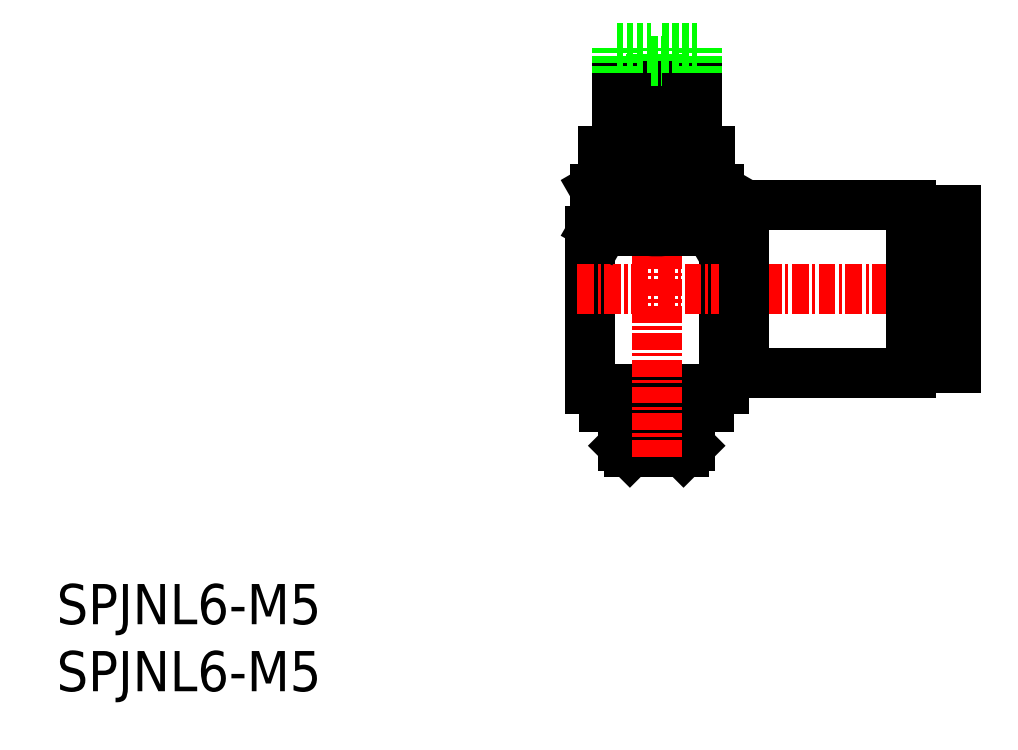
<metadata>
{"format":"dxf","ext":"dxf","renderer":"ezdxf+matplotlib","layout":"modelspace","background":"white","min_lineweight":24,"dpi":150}
</metadata>
<code>
0
SECTION
2
ENTITIES
0
INSERT
8
0
2
*U6
10
0
20
0
30
0
0
INSERT
8
0
2
*U7
10
0
20
0
30
0
0
LINE
8
0
10
49.78
20
22.52
30
0
11
49.78
21
34.32
31
0
0
LINE
8
0
10
41.18
20
21.82
30
0
11
41.18
21
22.52
31
0
0
LINE
8
0
10
39.78
20
22.52
30
0
11
39.78
21
34.32
31
0
0
LINE
8
0
10
39.78
20
34.32
30
0
11
49.78
21
34.32
31
0
0
LINE
8
0
10
39.78
20
22.52
30
0
11
49.78
21
22.52
31
0
0
LINE
8
0
10
48.38
20
21.82
30
0
11
48.38
21
22.52
31
0
0
LINE
8
0
10
40.88
20
21.82
30
0
11
48.68
21
21.82
31
0
0
LINE
8
0
10
48.68
20
21.82
30
0
11
48.68
21
21.22
31
0
0
LINE
8
0
10
40.88
20
21.22
30
0
11
48.68
21
21.22
31
0
0
LINE
8
0
10
40.88
20
21.82
30
0
11
40.88
21
21.22
31
0
0
LINE
8
0
10
42.53
20
20.82
30
0
11
42.53
21
21.22
31
0
0
LINE
8
0
10
42.71
20
17.88
30
0
11
42.71
21
20.82
31
0
0
LINE
8
0
10
42.78
20
17.82
30
0
11
42.28
21
18.32
31
0
0
LINE
8
0
10
42.28
20
18.32
30
0
11
42.28
21
20.82
31
0
0
LINE
8
0
10
47.28
20
18.32
30
0
11
47.28
21
20.82
31
0
0
LINE
8
0
10
46.78
20
17.82
30
0
11
47.28
21
18.32
31
0
0
LINE
8
0
10
46.84
20
17.88
30
0
11
46.84
21
20.82
31
0
0
LINE
8
0
10
47.03
20
20.82
30
0
11
47.03
21
21.22
31
0
0
LINE
8
0
10
47.28
20
20.82
30
0
11
42.28
21
20.82
31
0
0
LINE
8
0
10
42.78
20
17.82
30
0
11
46.78
21
17.82
31
0
0
LINE
8
0
10
41.78
20
45.22
30
0
11
44.38
21
45.22
31
0
0
LINE
8
CENTER
10
44.78
20
17.48
30
0
11
44.78
21
45.85
31
0
0
LINE
8
CENTER
10
38.86
20
30.02
30
0
11
67.3
21
30.02
31
0
0
LINE
8
0
10
41.78
20
41.42
30
0
11
41.78
21
45.22
31
0
0
LINE
8
0
10
41.78
20
41.42
30
0
11
47.78
21
41.42
31
0
0
LINE
8
0
10
47.78
20
41.42
30
0
11
47.78
21
45.22
31
0
0
LINE
8
0
10
44.38
20
44.22
30
0
11
45.18
21
44.22
31
0
0
LINE
8
0
10
44.38
20
44.22
30
0
11
44.38
21
45.22
31
0
0
LINE
8
0
10
45.18
20
44.22
30
0
11
45.18
21
45.22
31
0
0
LINE
8
0
10
45.18
20
45.22
30
0
11
47.78
21
45.22
31
0
0
LINE
8
0
10
40.78
20
38.32
30
0
11
40.78
21
40.32
31
0
0
LINE
8
0
10
40.78
20
38.32
30
0
11
48.78
21
38.32
31
0
0
LINE
8
0
10
40.78
20
40.32
30
0
11
48.78
21
40.32
31
0
0
LINE
8
0
10
48.78
20
38.32
30
0
11
48.78
21
40.32
31
0
0
LINE
8
0
10
43.73
20
40.32
30
0
11
43.73
21
40.82
31
0
0
LINE
8
0
10
45.83
20
40.32
30
0
11
45.83
21
40.82
31
0
0
LINE
8
0
10
43.58
20
40.82
30
0
11
43.58
21
41.42
31
0
0
LINE
8
0
10
43.58
20
40.82
30
0
11
45.98
21
40.82
31
0
0
LINE
8
0
10
45.98
20
40.82
30
0
11
45.98
21
41.42
31
0
0
LINE
8
0
10
43.28
20
37.82
30
0
11
43.28
21
38.32
31
0
0
LINE
8
0
10
46.28
20
37.82
30
0
11
46.28
21
38.32
31
0
0
LINE
8
0
10
49.78
20
25.77
30
0
11
51.28
21
25.77
31
0
0
LINE
8
0
10
63.78
20
23.77
30
0
11
63.78
21
36.27
31
0
0
LINE
8
0
10
49.78
20
34.27
30
0
11
51.28
21
34.27
31
0
0
LINE
8
0
10
51.28
20
36.27
30
0
11
63.78
21
36.27
31
0
0
LINE
8
0
10
51.28
20
23.77
30
0
11
63.78
21
23.77
31
0
0
LINE
8
0
10
51.28
20
23.77
30
0
11
51.28
21
36.27
31
0
0
LINE
8
0
10
64.98
20
35.52
30
0
11
63.78
21
35.52
31
0
0
LINE
8
0
10
64.98
20
35.52
30
0
11
64.98
21
24.52
31
0
0
LINE
8
0
10
65.98
20
35.89
30
0
11
65.98
21
24.14
31
0
0
LINE
8
0
10
67.08
20
35.89
30
0
11
67.08
21
24.14
31
0
0
LINE
8
0
10
67.08
20
35.89
30
0
11
65.98
21
35.89
31
0
0
LINE
8
0
10
64.98
20
24.52
30
0
11
63.78
21
24.52
31
0
0
LINE
8
0
10
67.08
20
24.14
30
0
11
65.98
21
24.14
31
0
0
LINE
8
0
10
64.98
20
33.02
30
0
11
65.98
21
33.02
31
0
0
LINE
8
0
10
64.98
20
27.02
30
0
11
65.98
21
27.02
31
0
0
ARC
8
0
10
48.24
20
35.77
30
0
40
2.045
50
64.38
51
124.4
0
ARC
8
0
10
48.24
20
36.36
30
0
40
2.045
50
235.6
51
295.6
0
LINE
8
0
10
40.78
20
34.32
30
0
11
48.78
21
34.32
31
0
0
LINE
8
0
10
40.78
20
37.82
30
0
11
48.78
21
37.82
31
0
0
ARC
8
0
10
44.78
20
30.17
30
0
40
7.643
50
72.41
51
107.6
0
ARC
8
0
10
44.78
20
41.96
30
0
40
7.643
50
252.4
51
287.6
0
LINE
8
0
10
42.47
20
37.46
30
0
11
42.47
21
34.67
31
0
0
LINE
8
0
10
40.16
20
34.67
30
0
11
40.16
21
37.46
31
0
0
ARC
8
0
10
41.31
20
35.77
30
0
40
2.045
50
55.62
51
115.6
0
LINE
8
0
10
40.16
20
37.46
30
0
11
40.78
21
37.82
31
0
0
ARC
8
0
10
41.31
20
36.36
30
0
40
2.045
50
244.4
51
304.4
0
LINE
8
0
10
40.16
20
34.67
30
0
11
40.78
21
34.32
31
0
0
LINE
8
0
10
47.09
20
37.46
30
0
11
47.09
21
34.67
31
0
0
LINE
8
0
10
49.39
20
34.67
30
0
11
49.39
21
37.46
31
0
0
LINE
8
0
10
49.39
20
37.46
30
0
11
48.78
21
37.82
31
0
0
LINE
8
0
10
49.39
20
34.67
30
0
11
48.78
21
34.32
31
0
0
LINE
8
0
10
41.78
20
48.02
30
0
11
44.38
21
48.02
31
0
0
LINE
8
0
10
41.78
20
46.12
30
0
11
41.78
21
48.02
31
0
0
LINE
8
0
10
47.78
20
46.12
30
0
11
47.78
21
48.02
31
0
0
LINE
8
0
10
44.38
20
47.02
30
0
11
45.18
21
47.02
31
0
0
LINE
8
0
10
44.38
20
47.02
30
0
11
44.38
21
48.02
31
0
0
LINE
8
0
10
45.18
20
47.02
30
0
11
45.18
21
48.02
31
0
0
LINE
8
0
10
45.18
20
48.02
30
0
11
47.78
21
48.02
31
0
0
ENDSEC
0
EOF

</code>
